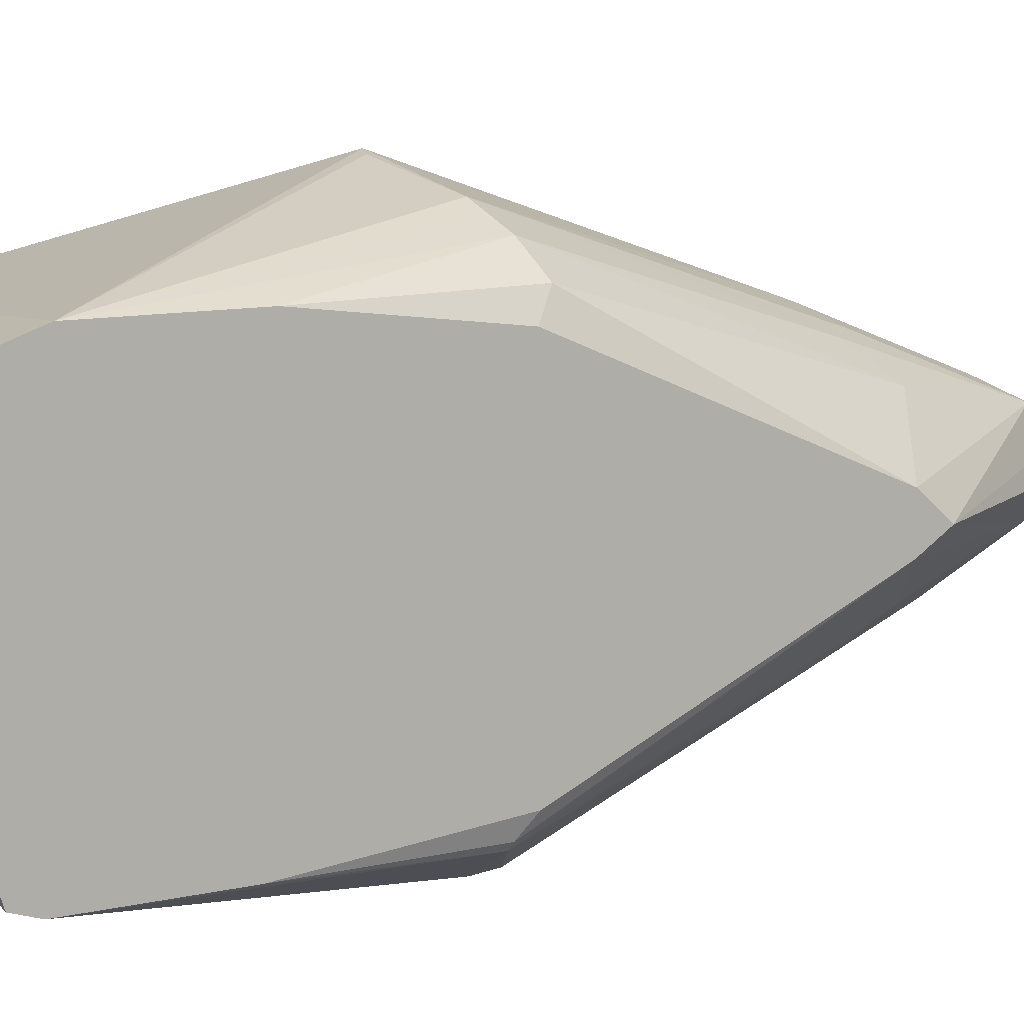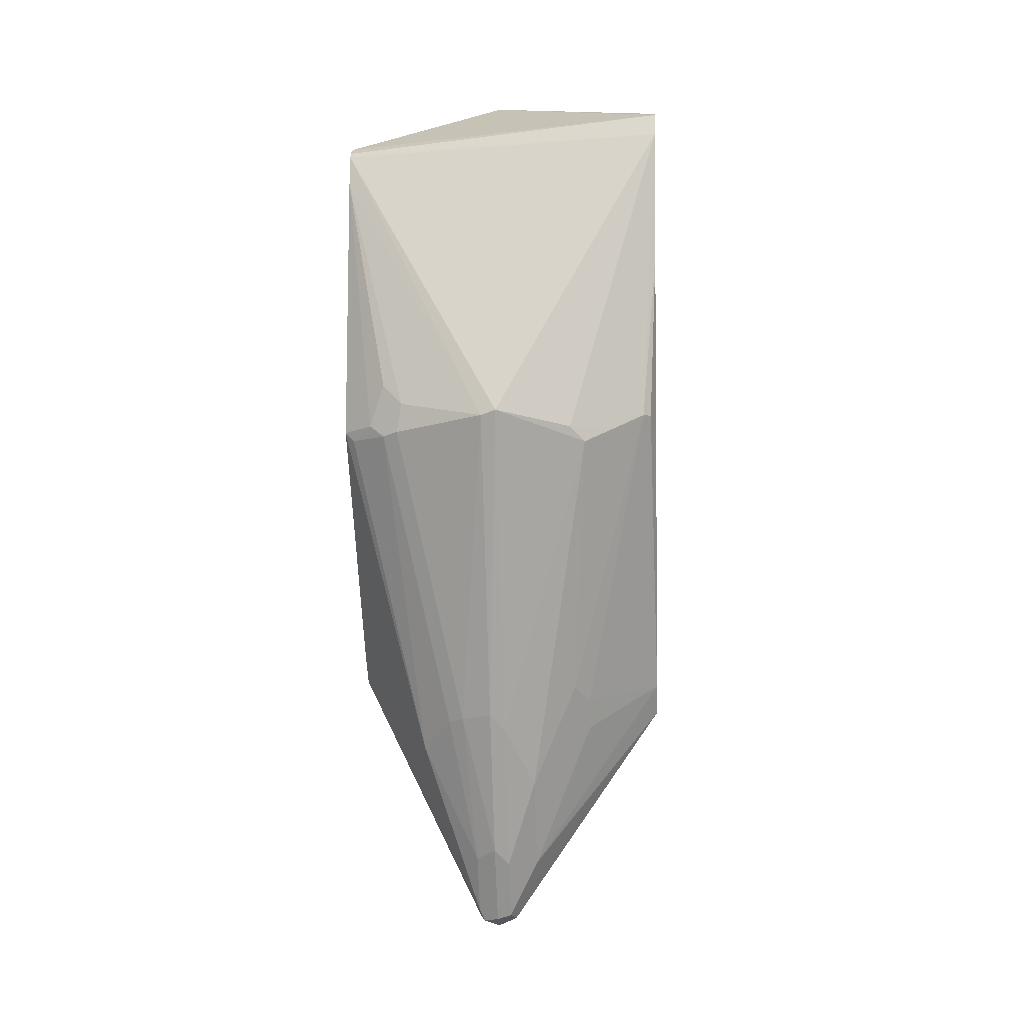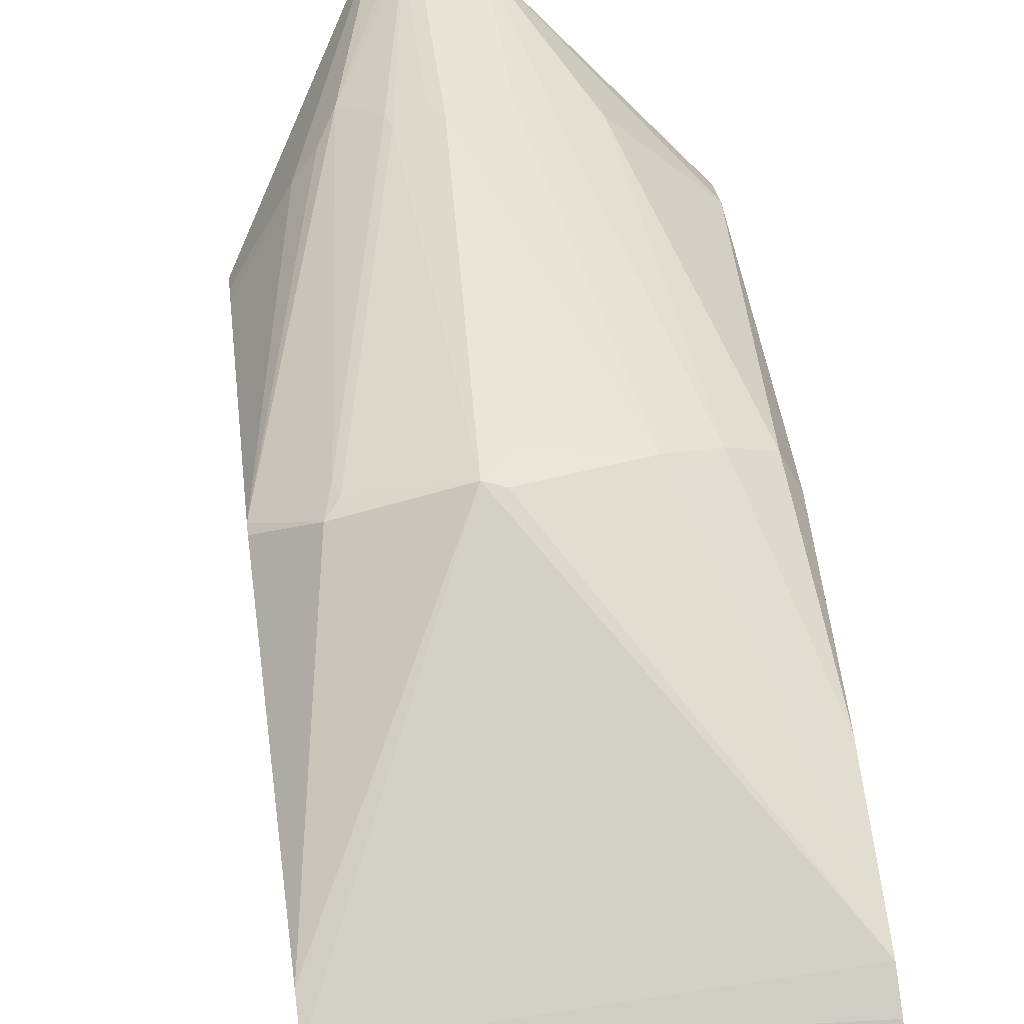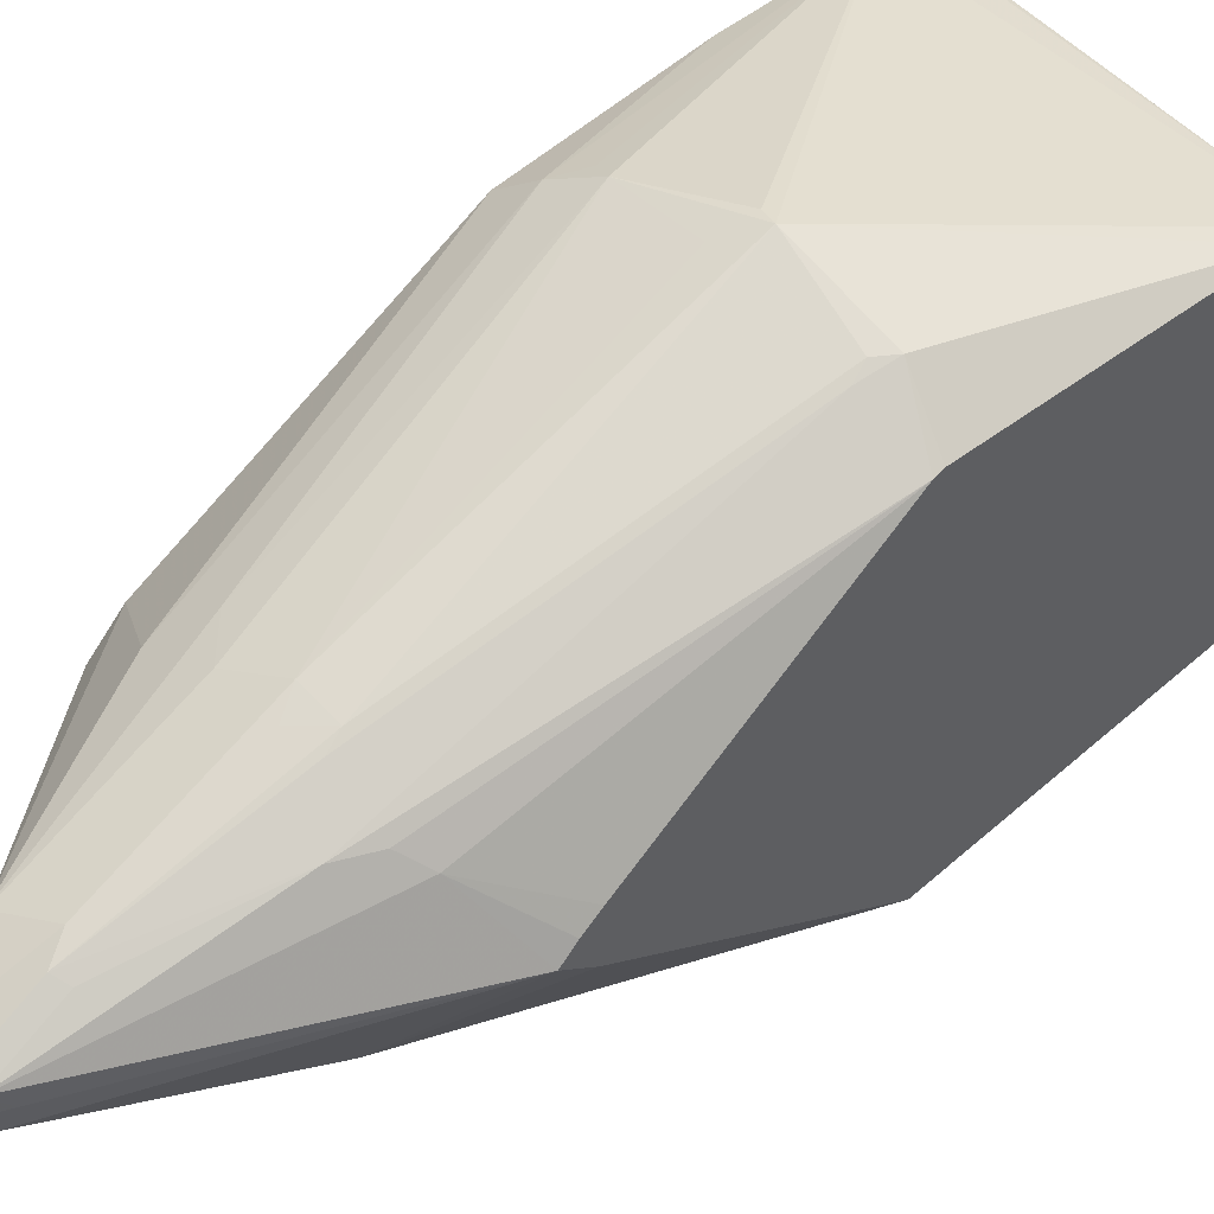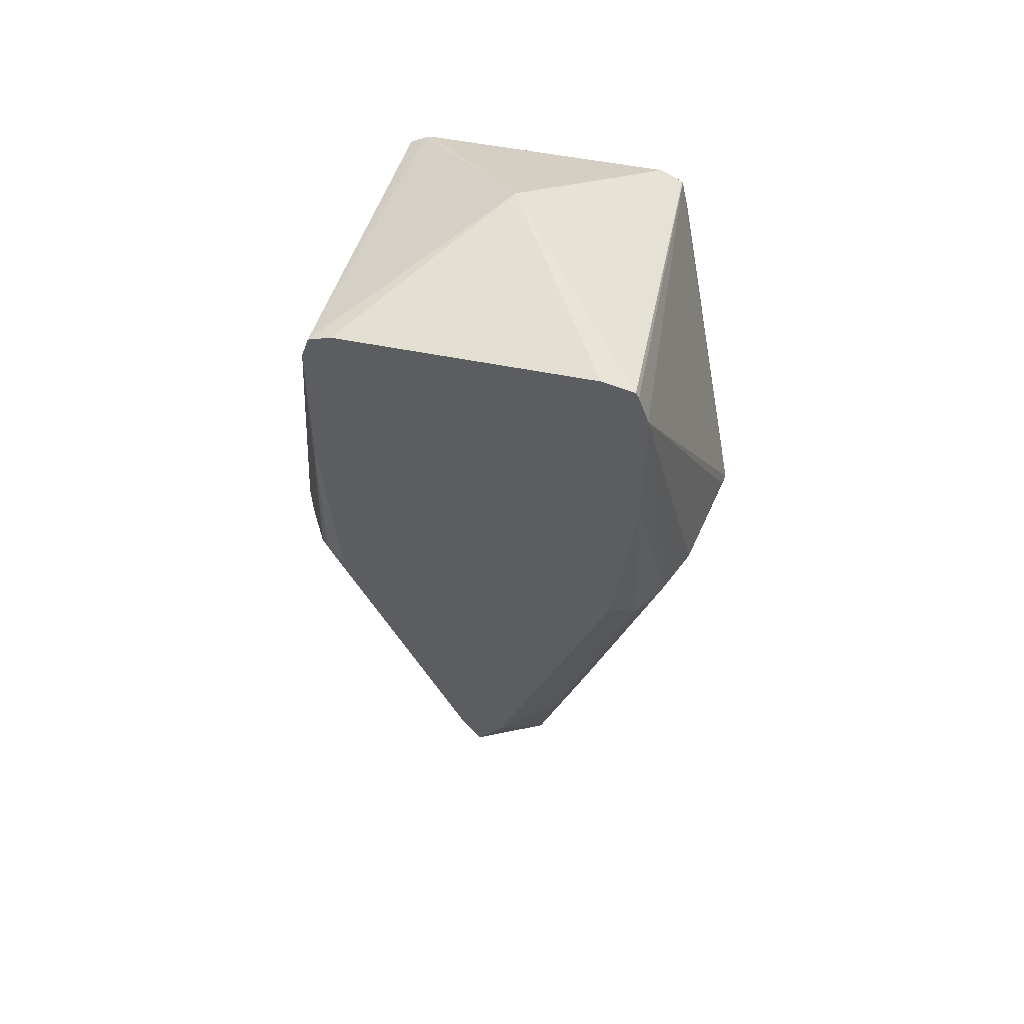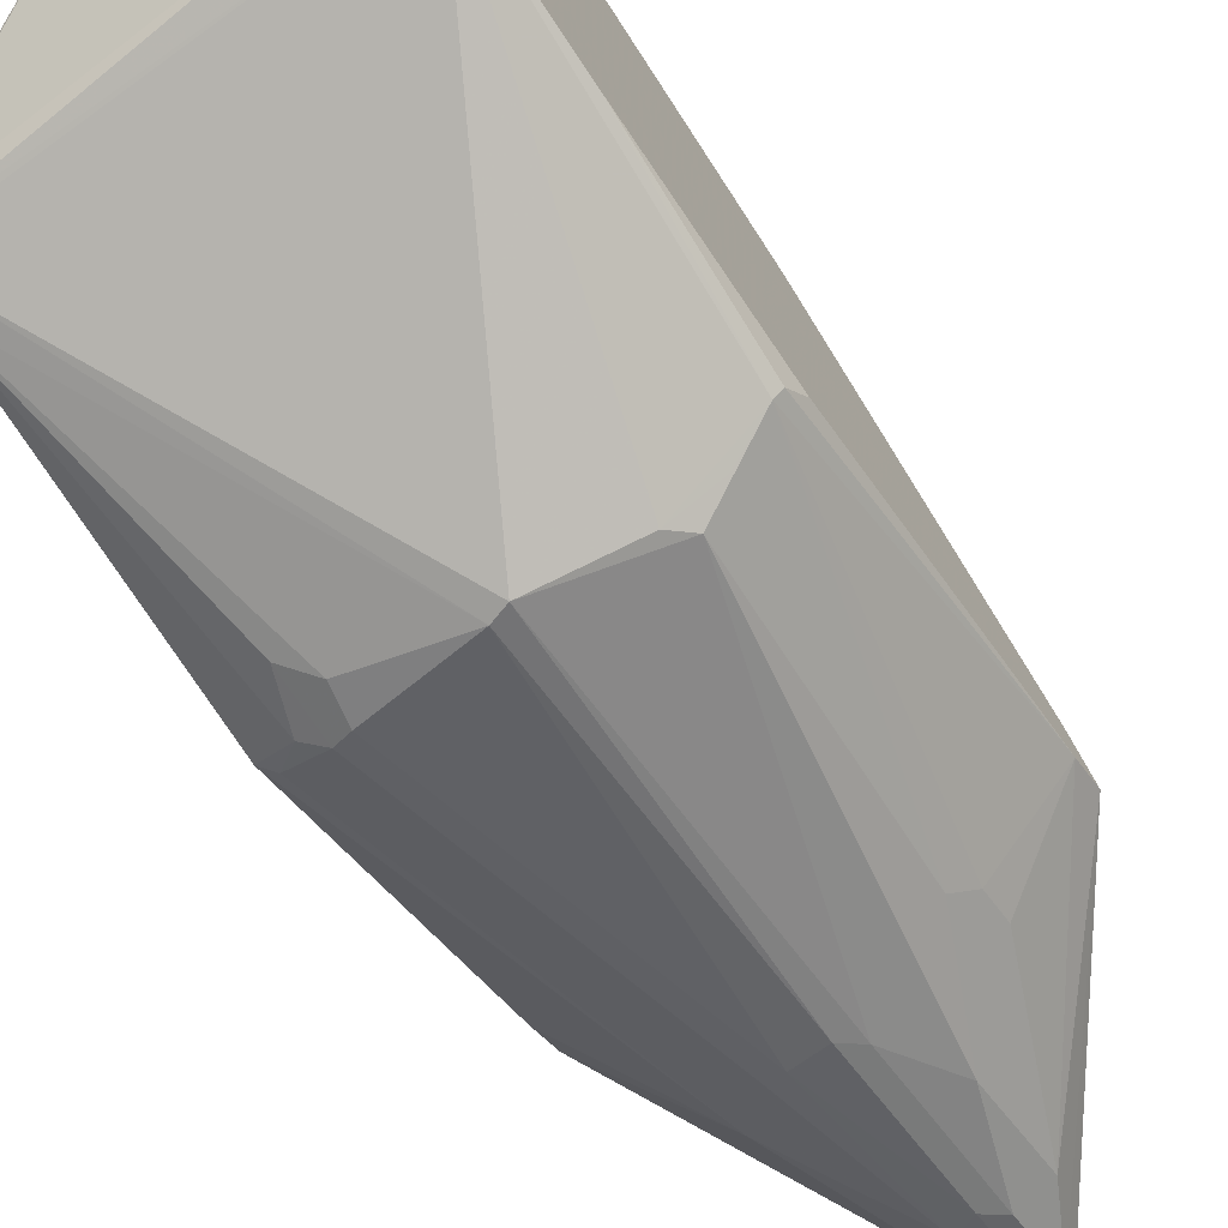
<metadata>
{"format":"obj","ext":"obj","renderer":"f3d","projection":"perspective","resolution":1024,"background":"white","views":[{"elev":10.5,"azim":-120.0,"up":"+Z"},{"elev":-3.5,"azim":-175.6,"up":"+Y"},{"elev":64.2,"azim":172.8,"up":"+Z"},{"elev":45.5,"azim":45.8,"up":"+Z"},{"elev":51.3,"azim":-77.5,"up":"+Y"},{"elev":-73.4,"azim":-146.4,"up":"+Z"}]}
</metadata>
<code>
v 0.009235 -0.1943 0.1434
v -1.678e-05 -0.1912 0.1418
v -0.05549 -0.2036 0.1295
v 0.006151 -0.1974 0.1418
v -1.678e-05 -0.3885 0.07399
v 0.0208 -0.3885 0.06936
v 0.05781 -0.2036 0.1249
v 0.06475 -0.1943 0.1249
v 0.09221 -0.03688 0.09235
v 0.09221 -0.01656 0.08783
v -0.1098 -0.01852 0.1011
v -0.06783 -0.1974 0.1233
v -0.08016 -0.2097 0.1172
v -0.04624 -0.3792 0.06473
v -0.02773 -0.3977 0.06473
v -0.006185 -0.2097 0.1357
v -1.678e-05 -0.481 0.037
v 0.006151 -0.4008 0.06782
v 0.006151 -0.4933 0.03082
v 0.02311 -0.3977 0.06473
v 0.06012 -0.2128 0.1202
v 0.09221 -0.2091 0.1005
v 0.09221 -0.2036 0.1019
v 0.09221 -0.01644 0.08772
v -0.1098 0.003823 0.09283
v -0.1098 -5.073e-05 0.09476
v -0.1098 -0.09992 0.1011
v -0.1017 -0.2128 0.1018
v -0.06474 -0.3977 0.04623
v -0.02773 -0.4903 0.02773
v -0.006185 -0.5056 0.02465
v -1.678e-05 -0.518 0.0185
v 0.006151 -0.5303 0.01232
v 0.01386 -0.4903 0.02773
v 0.04162 -0.4162 0.04623
v 0.05087 -0.3977 0.04623
v 0.06243 -0.3885 0.037
v 0.09221 -0.349 0.01488
v 0.09221 -0.01605 0.08718
v -1.678e-05 0.037 0
v -0.1098 0.008595 0.07273
v 0.09221 -0.009426 0.07399
v -0.1098 -0.2023 0.08758
v -0.1098 -0.371 0.01451
v -0.1098 -0.3893 -0.001628
v -0.009249 -0.5273 0.009235
v -1.678e-05 -0.5365 -0
v 0.01232 -0.5303 -0
v 0.01386 -0.5273 0.009235
v 0.09221 -0.3688 0.0005895
v 0.09221 -0.3595 0.008
v -0.1098 0.003991 -0.0965
v -0.1098 0.008595 -0.08261
v 0.01232 0.03083 0.006147
v 0.09221 -0.009426 -0.07399
v 0.09221 -0.01066 -0.07902
v -0.02773 -0.4903 -0.0231
v -0.009249 -0.5273 -0.01387
v -0.01233 -0.5303 -0.006147
v -0.1098 -0.3708 -0.0137
v -1.678e-05 -0.5303 -0.01232
v 0.009235 -0.5319 -0.009235
v 0.01232 -0.5242 -0.01232
v 0.01849 -0.518 -0
v 0.09221 -0.3511 -0.01241
v 0.04624 -0.4116 -0.04623
v -0.1098 -0.009875 -0.1011
v 0.09221 -0.01583 -0.08853
v -0.06474 -0.3977 -0.0416
v -0.05549 -0.37 -0.06243
v -0.02773 -0.4347 -0.05086
v -0.009249 -0.4903 -0.03236
v -0.06474 -0.3792 -0.05086
v -0.1098 -0.2036 -0.09022
v -0.1064 -0.1943 -0.1018
v -0.1017 -0.1943 -0.1064
v -1.678e-05 -0.481 -0.037
v 0.01232 -0.4872 -0.03082
v 0.09221 -0.2038 -0.1019
v 0.02774 -0.3931 -0.06473
v 0.06475 -0.2082 -0.1202
v 0.08634 -0.2097 -0.1048
v -0.009249 -0.1943 -0.1434
v -0.05549 -0.2036 -0.1295
v -0.1098 -0.09128 -0.1011
v 0.09221 -0.01852 -0.08935
v -0.06474 -0.2128 -0.1249
v -0.009249 -0.3977 -0.06936
v -0.08016 -0.2036 -0.1172
v -1.678e-05 -0.3885 -0.07399
v 0.01849 -0.3908 -0.06936
v 0.074 -0.2012 -0.1156
v 0.09221 -0.03705 -0.09235
v 0.0555 -0.2059 -0.1249
v 0.05241 -0.1881 -0.1264
v 0.06475 -0.1758 -0.1202
v -1.678e-05 -0.1974 -0.1418
f 48 64 49
f 52 68 67
f 52 56 68
f 50 66 65
f 50 64 63
f 49 64 50
f 48 63 64
f 57 69 70
f 50 63 66
f 57 70 71
f 60 74 75
f 57 72 58
f 57 60 69
f 58 72 77
f 58 77 61
f 60 73 69
f 60 75 76
f 60 76 73
f 48 62 63
f 61 63 62
f 57 71 72
f 47 62 48
f 37 50 51
f 47 58 61
f 61 77 78
f 33 46 47
f 34 49 35
f 35 49 36
f 36 49 37
f 37 49 50
f 37 51 38
f 40 52 53
f 40 53 41
f 47 61 62
f 40 42 54
f 40 55 56
f 40 56 52
f 42 55 54
f 45 57 58
f 45 58 59
f 45 59 46
f 45 60 57
f 46 59 47
f 47 59 58
f 40 54 55
f 61 78 63
f 83 90 88
f 65 66 79
f 79 92 93
f 80 91 81
f 81 94 95
f 81 95 96
f 81 96 92
f 81 92 82
f 81 91 94
f 83 97 90
f 33 48 49
f 79 82 92
f 83 88 87
f 83 86 97
f 84 87 89
f 86 93 97
f 90 97 91
f 91 97 94
f 92 96 93
f 93 96 95
f 93 95 97
f 94 97 95
f 83 87 84
f 78 91 80
f 77 91 78
f 77 90 91
f 66 78 80
f 66 80 81
f 66 81 82
f 66 82 79
f 67 83 84
f 67 84 76
f 67 76 85
f 67 68 86
f 67 86 83
f 69 73 70
f 70 73 76
f 70 76 87
f 70 87 71
f 71 88 72
f 71 87 88
f 72 88 90
f 72 90 77
f 74 85 75
f 75 85 76
f 76 84 89
f 76 89 87
f 63 78 66
f 33 47 48
f 25 40 41
f 30 32 31
f 6 18 19
f 6 19 20
f 6 20 21
f 6 21 7
f 7 21 8
f 8 21 22
f 8 22 23
f 8 23 9
f 9 23 22
f 5 18 6
f 9 22 38
f 9 51 50
f 9 50 65
f 9 65 79
f 9 79 93
f 9 93 86
f 9 86 68
f 9 68 56
f 9 56 55
f 9 55 42
f 9 38 51
f 9 42 39
f 30 44 45
f 5 30 17
f 1 2 3
f 1 3 4
f 1 4 5
f 1 5 6
f 1 6 7
f 1 7 8
f 1 8 9
f 1 9 10
f 1 10 11
f 5 17 19
f 1 11 2
f 3 12 13
f 3 13 14
f 3 14 15
f 3 15 5
f 3 5 16
f 3 16 4
f 3 11 12
f 4 16 5
f 5 15 30
f 2 11 3
f 9 39 24
f 5 19 18
f 10 24 25
f 17 33 19
f 19 33 49
f 19 49 34
f 19 34 35
f 19 35 20
f 20 35 21
f 21 35 22
f 22 35 36
f 22 36 37
f 17 32 33
f 24 39 25
f 25 42 40
f 27 43 28
f 28 43 44
f 28 44 29
f 29 44 30
f 30 45 46
f 30 46 33
f 30 33 32
f 9 24 10
f 25 39 42
f 17 31 32
f 22 37 38
f 14 30 15
f 10 25 26
f 17 30 31
f 10 26 11
f 11 26 25
f 11 25 41
f 11 41 53
f 11 53 52
f 11 52 67
f 11 85 74
f 11 74 60
f 11 67 85
f 13 29 14
f 11 45 44
f 11 44 43
f 11 43 27
f 11 27 13
f 11 13 12
f 13 28 29
f 11 60 45
f 13 27 28
f 14 29 30

</code>
